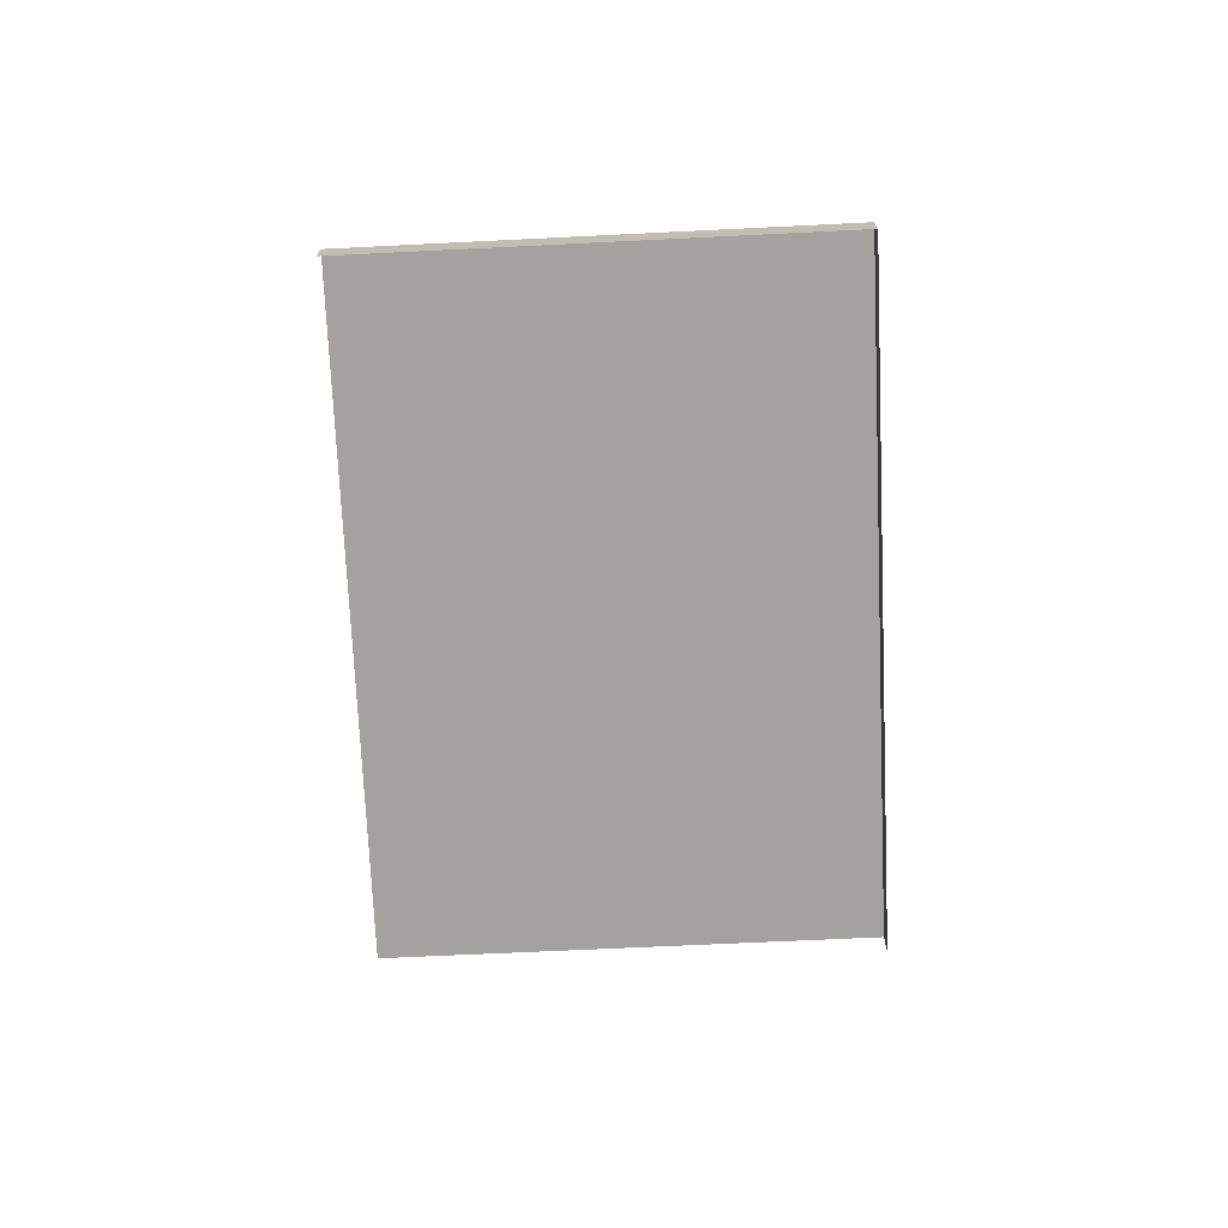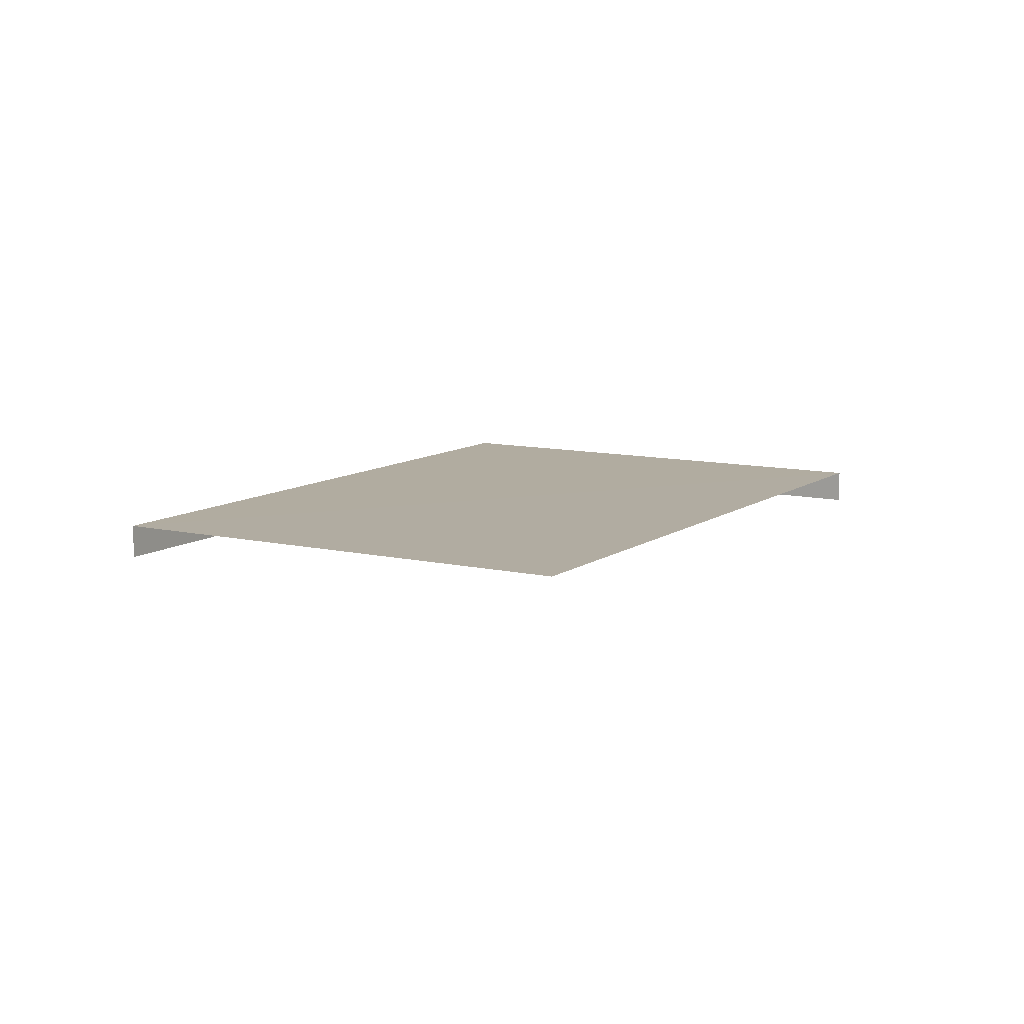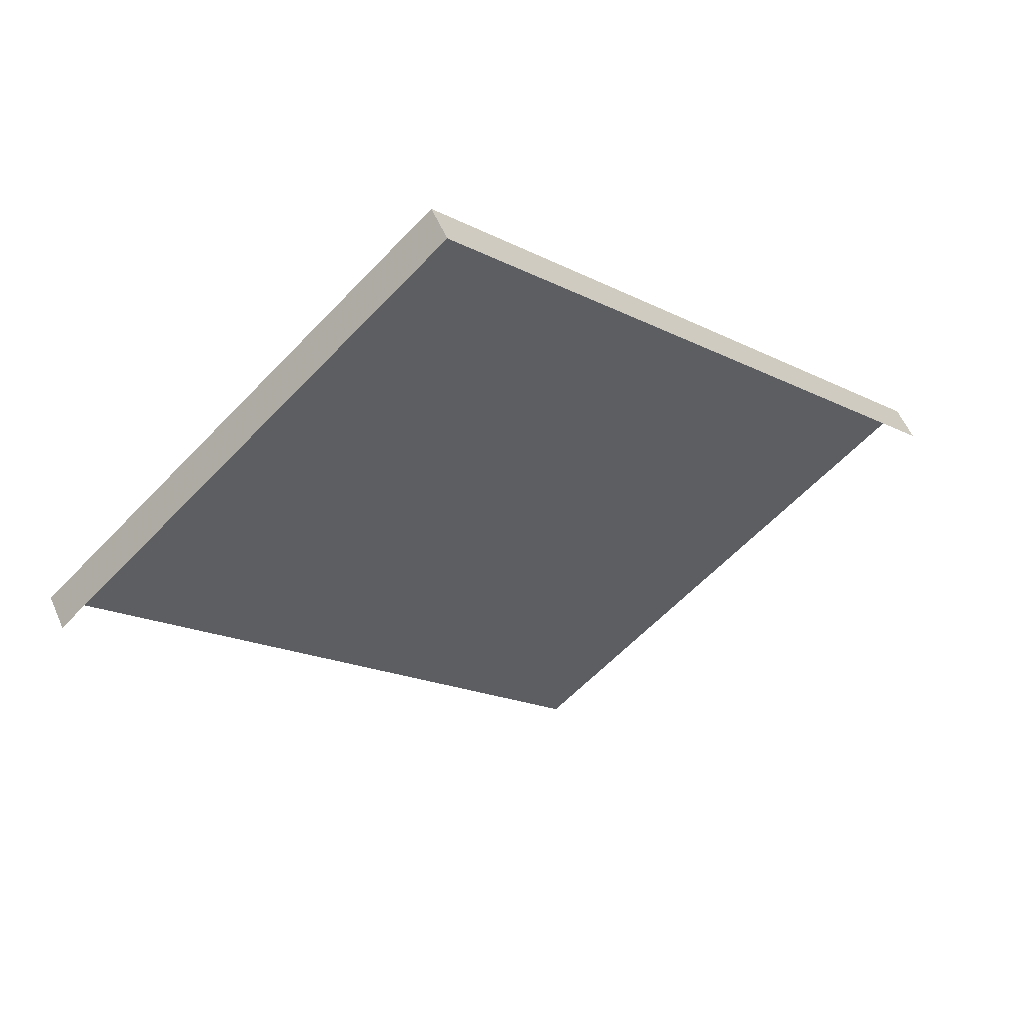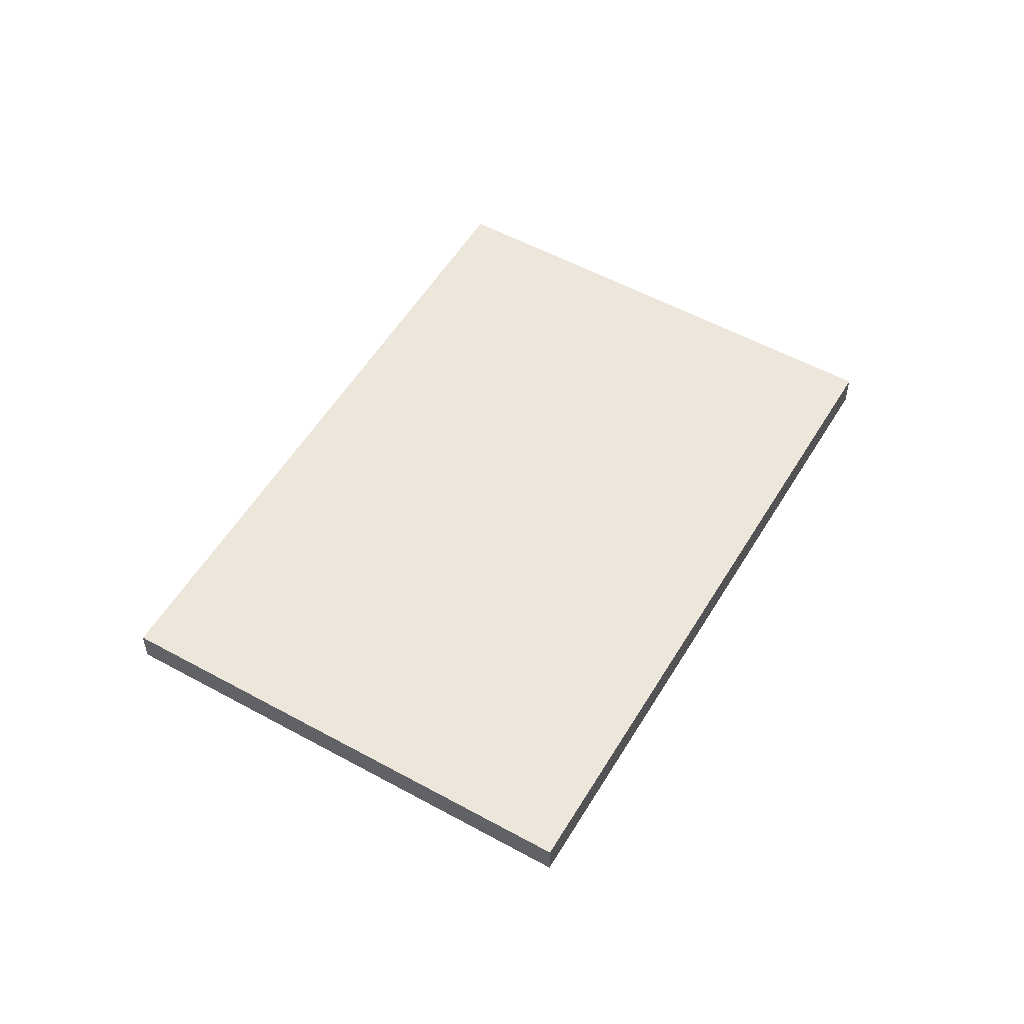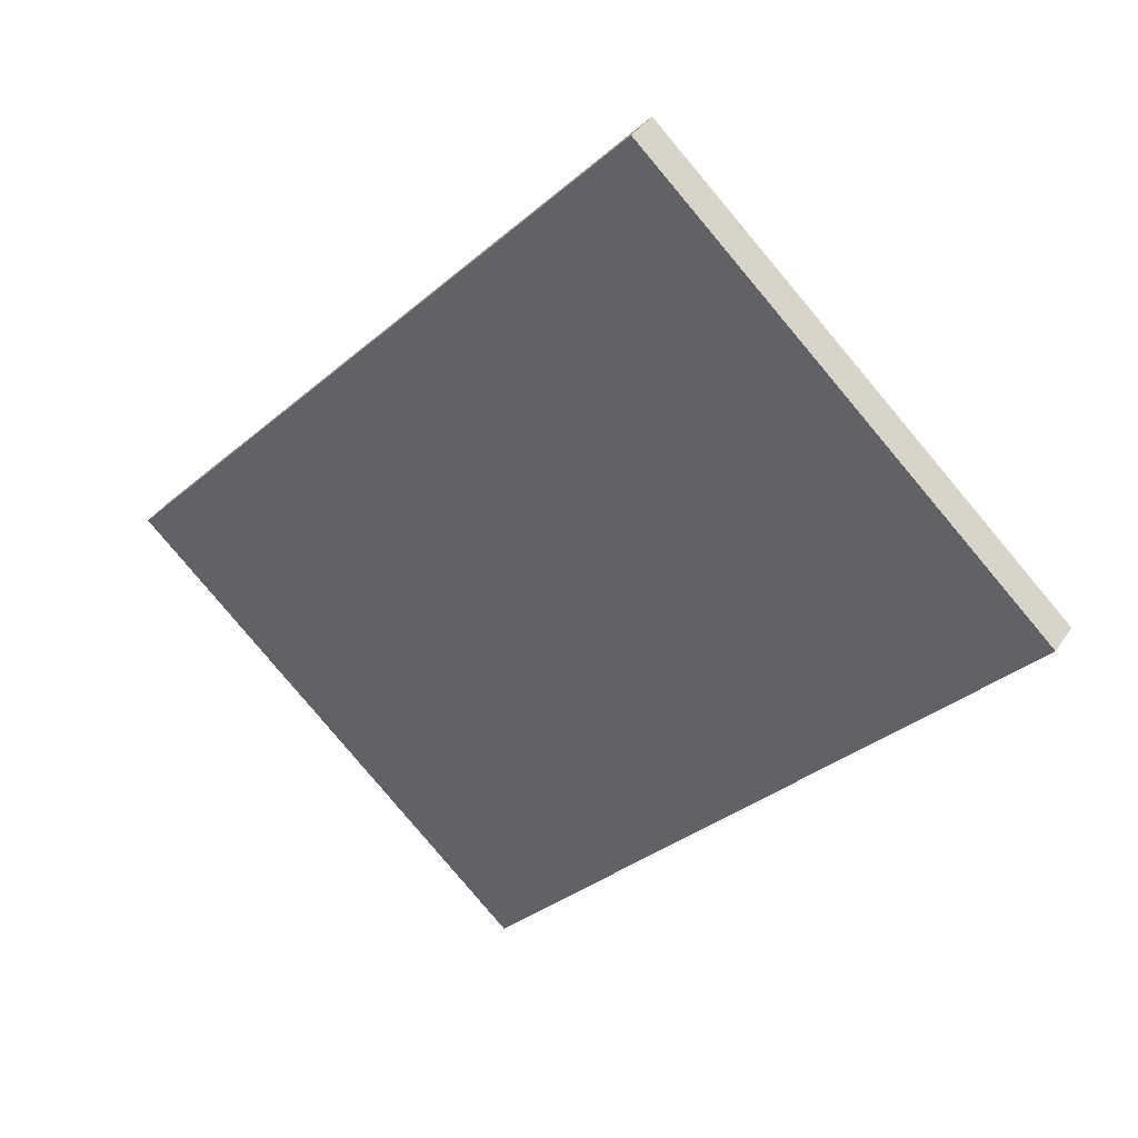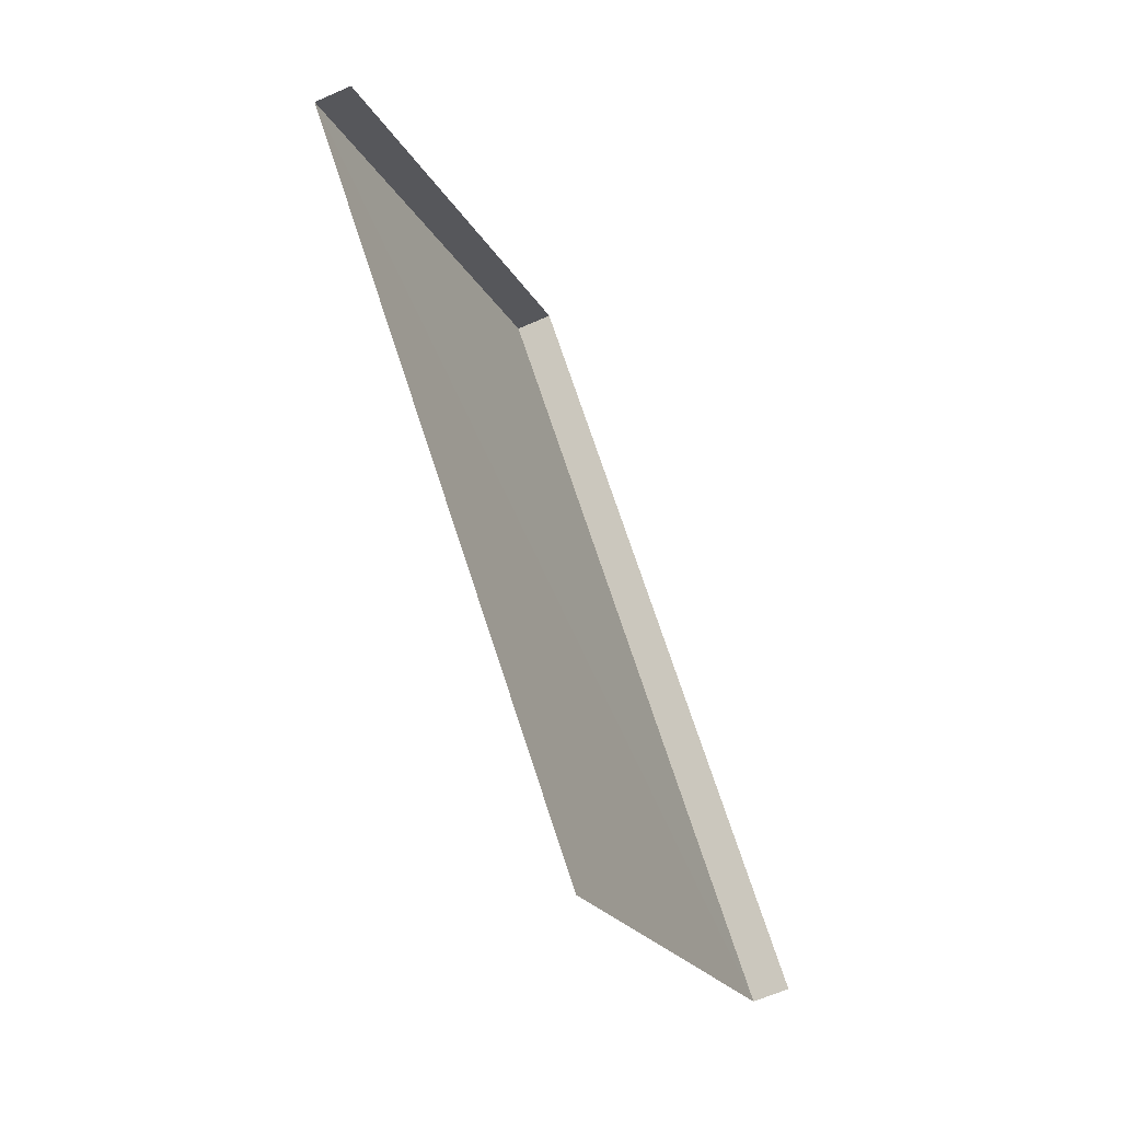
<metadata>
{"format":"obj","ext":"obj","renderer":"f3d","projection":"perspective","resolution":1024,"background":"white","views":[{"elev":-72.4,"azim":139.2,"up":"+Z"},{"elev":10.1,"azim":-12.8,"up":"+Z"},{"elev":55.3,"azim":157.2,"up":"+Y"},{"elev":54.0,"azim":167.0,"up":"+Z"},{"elev":37.0,"azim":28.2,"up":"+Y"},{"elev":-64.5,"azim":115.9,"up":"+Y"}]}
</metadata>
<code>
v -2.243e+05 -1.283e+05 13.98
v -2.243e+05 -1.283e+05 13.98
v -2.243e+05 -1.283e+05 13.98
v -2.243e+05 -1.283e+05 13.98
v -2.243e+05 -1.283e+05 14.4
v -2.243e+05 -1.283e+05 14.4
v -2.243e+05 -1.283e+05 14.4
v -2.243e+05 -1.283e+05 14.4
f 1 2 3
f 1 4 2
f 7 1 3
f 7 6 1
f 5 3 2
f 5 7 3
f 5 6 7
f 5 8 6
f 8 2 4
f 8 5 2
f 8 4 1
f 6 8 1

</code>
